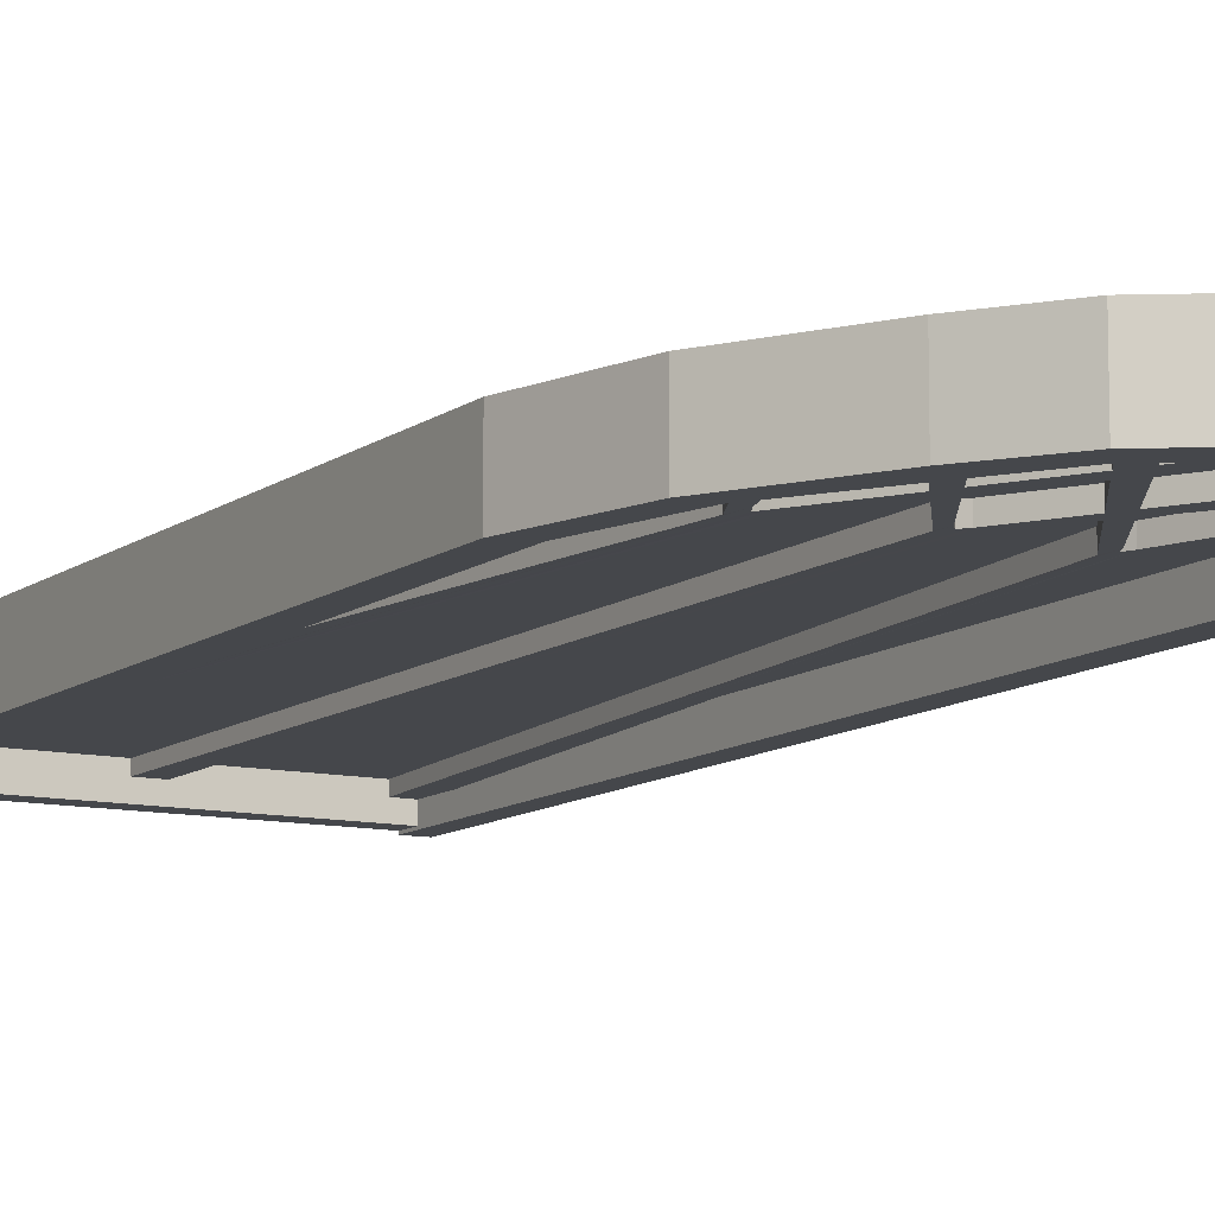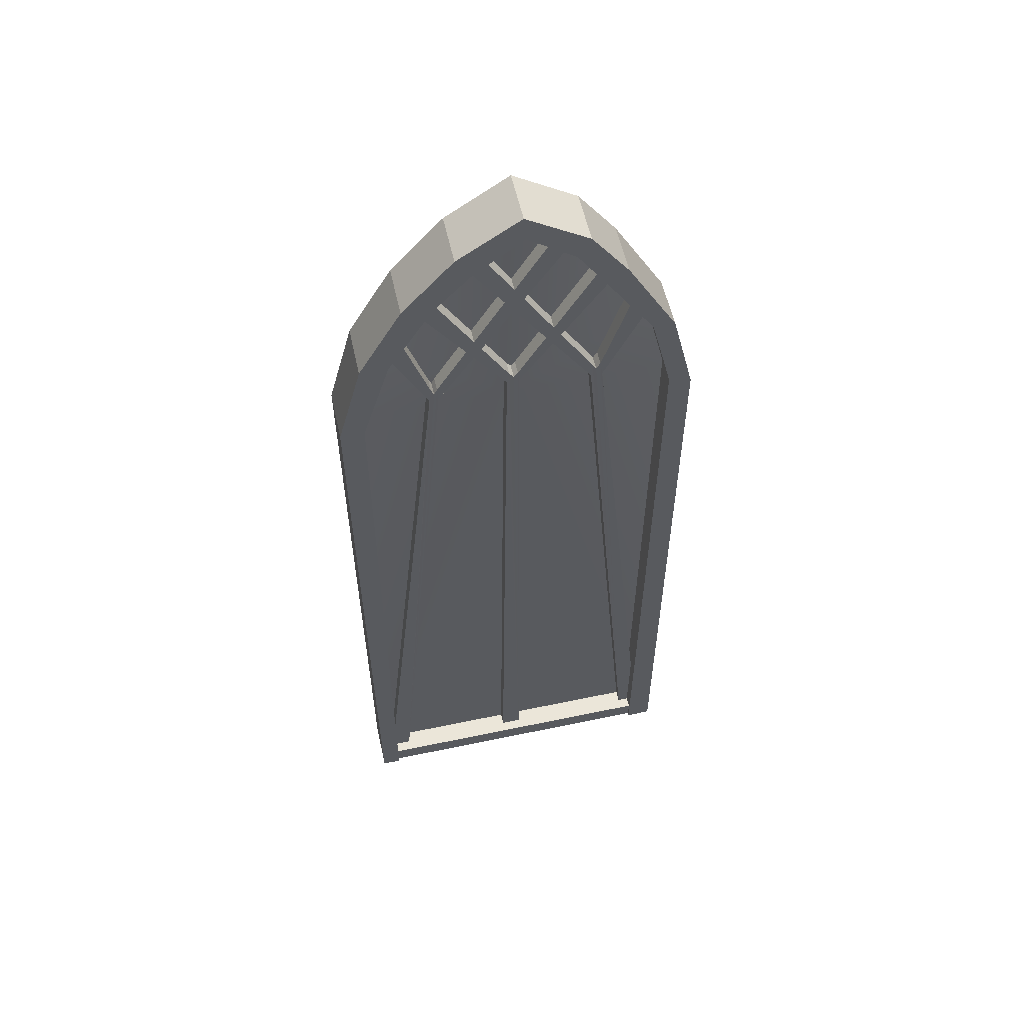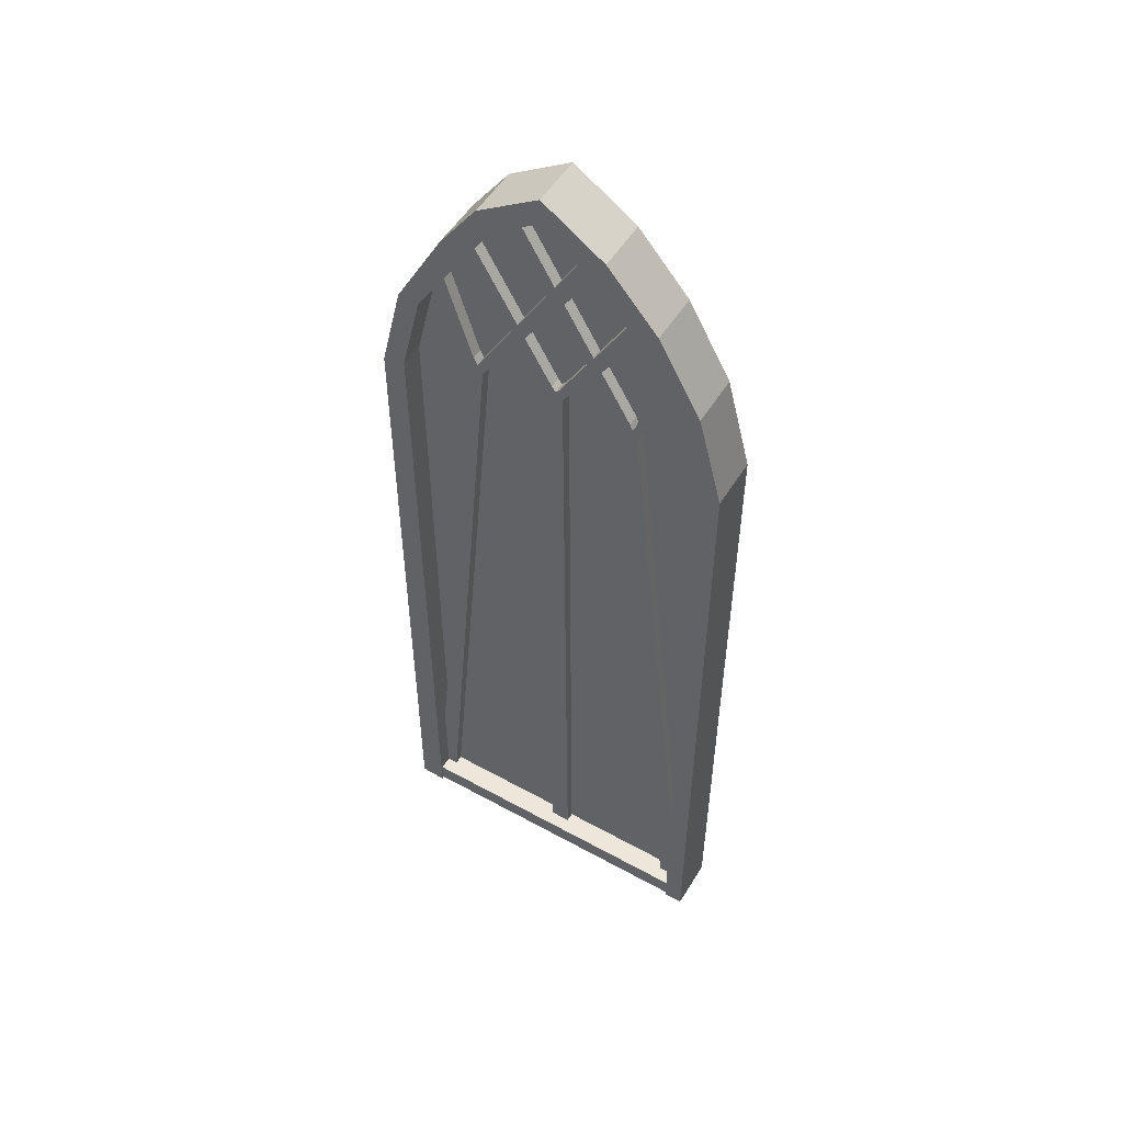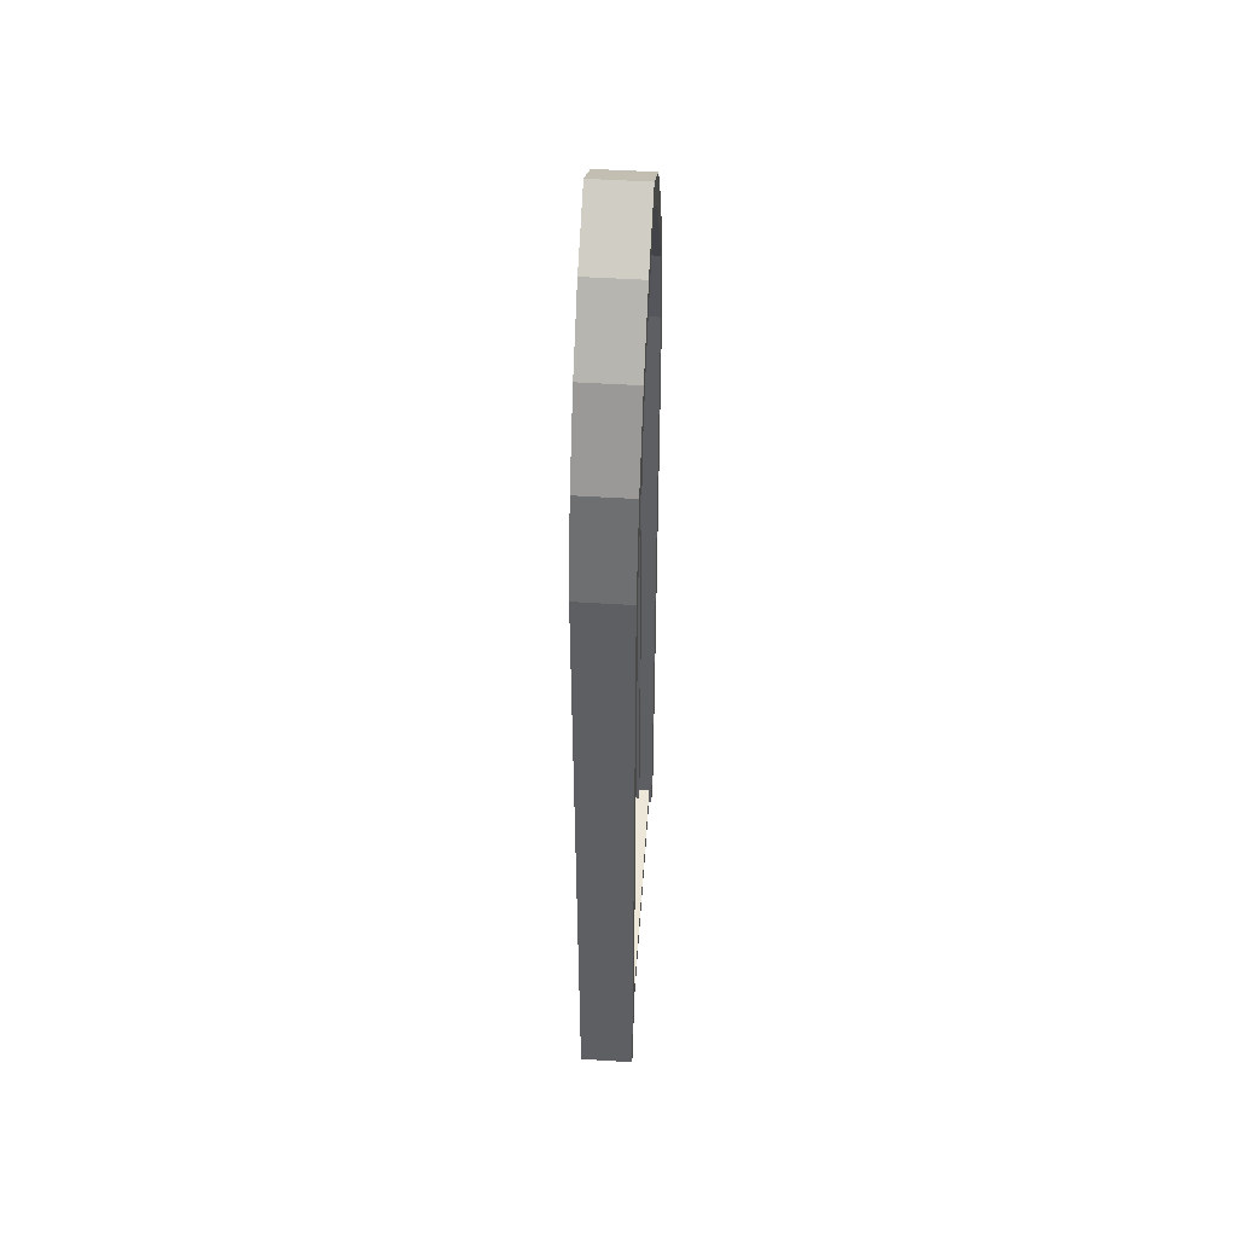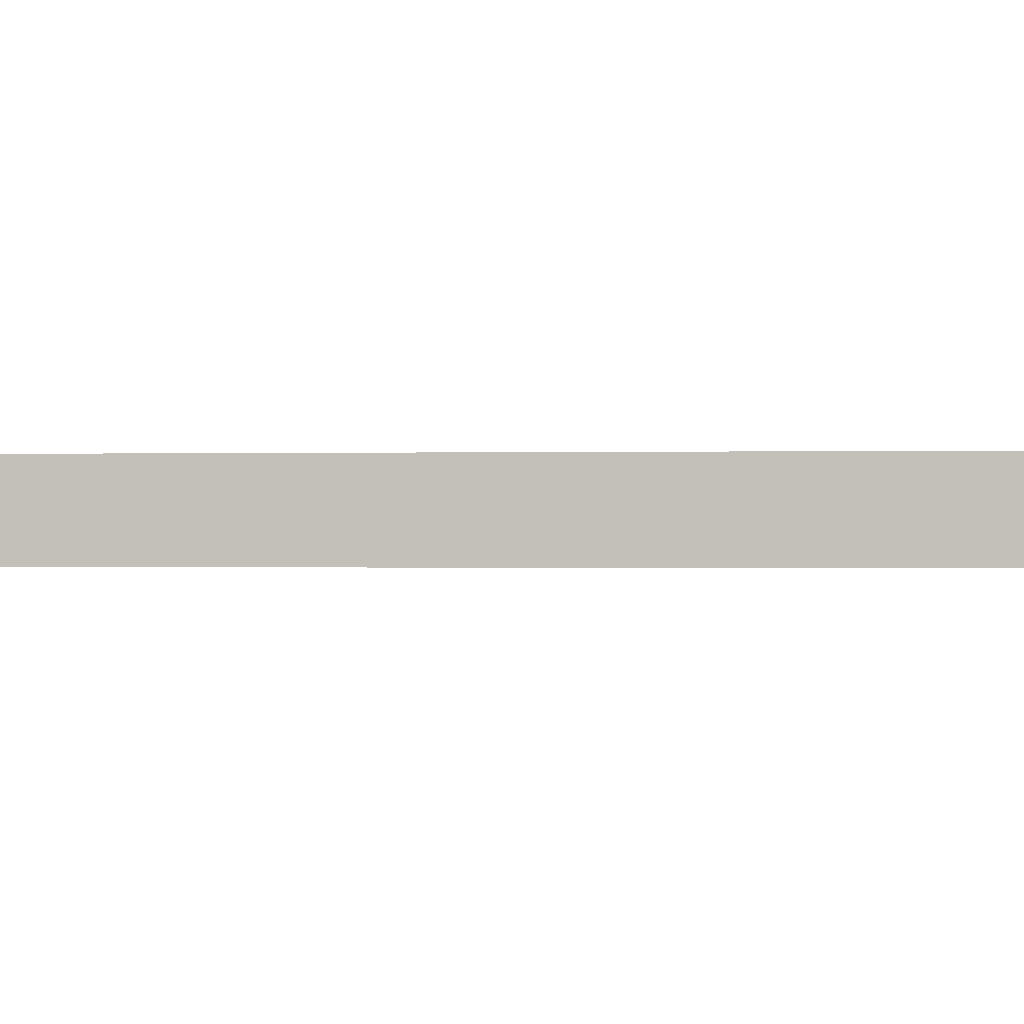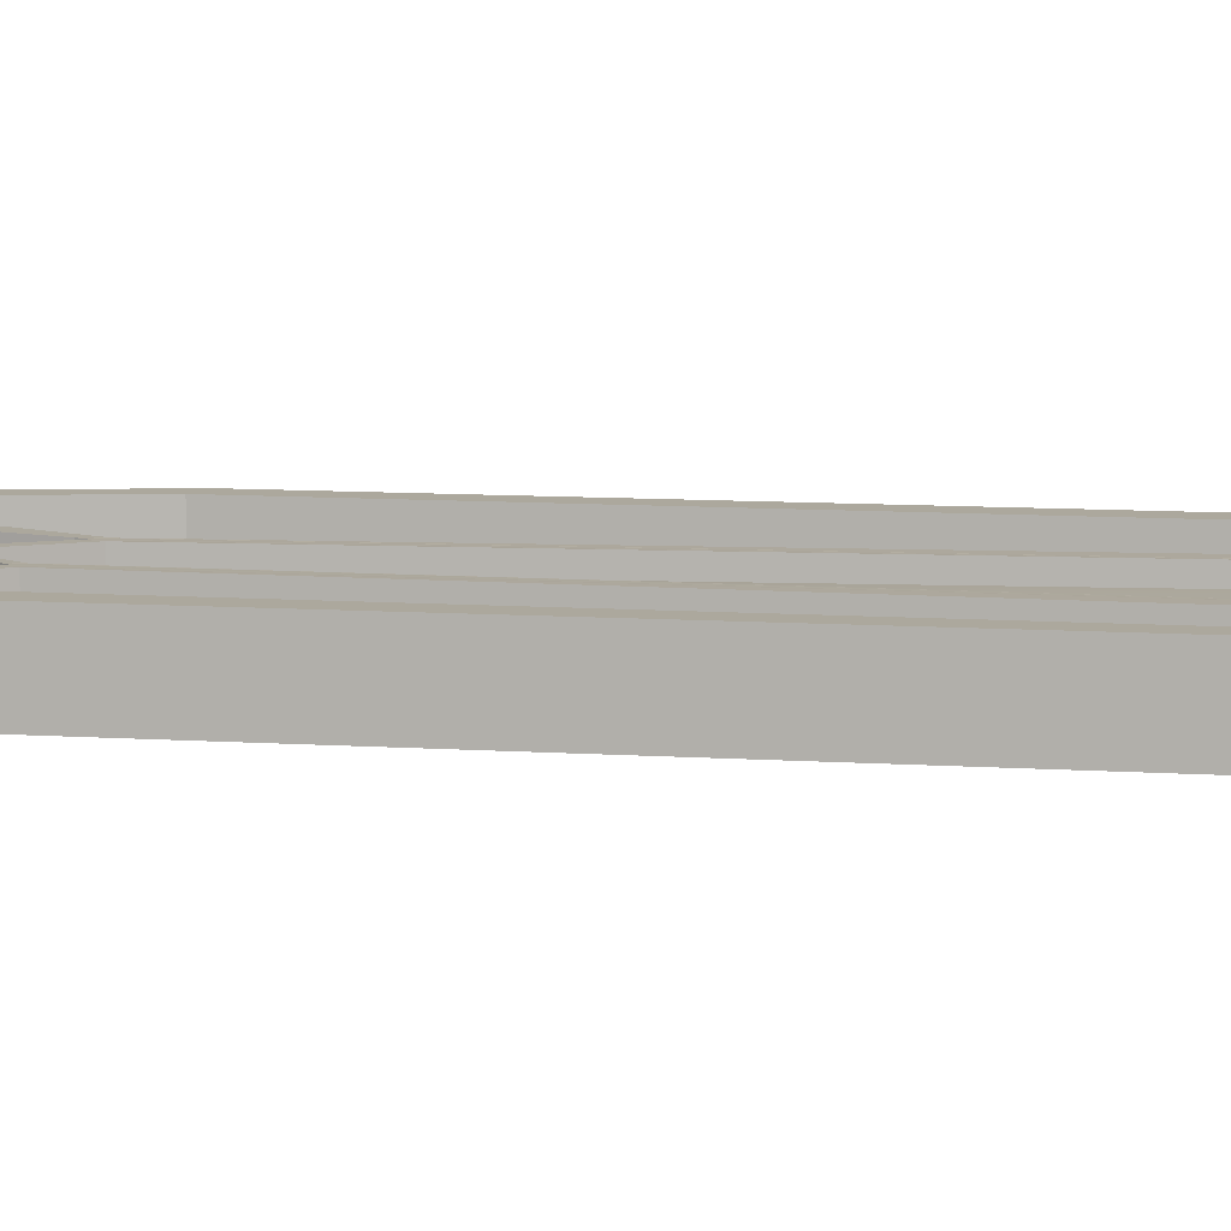
<metadata>
{"format":"obj","ext":"obj","renderer":"f3d","projection":"perspective","resolution":1024,"background":"white","views":[{"elev":-10.5,"azim":150.5,"up":"+Z"},{"elev":56.6,"azim":-12.4,"up":"+Y"},{"elev":52.2,"azim":-149.2,"up":"+Y"},{"elev":50.0,"azim":-86.0,"up":"+Y"},{"elev":-0.3,"azim":-80.7,"up":"+Z"},{"elev":8.6,"azim":-79.2,"up":"+Z"}]}
</metadata>
<code>
v -29.38 0.9043 -2.018
v -29.38 0.9043 2.033
v -27.89 0.8495 2.033
v -27.89 0.8495 -2.018
v -27.59 64.13 2.033
v -25.47 64.01 2.033
v -27.67 56.82 2.033
v -29.52 56.86 2.033
v -27.59 64.13 -2.018
v -29.52 56.86 -2.018
v -25.47 64.01 -2.018
v -27.67 56.82 -2.018
v -24.25 70.02 2.033
v -22.01 69.65 2.033
v -24.25 70.02 -2.018
v -22.01 69.65 -2.018
v -20.3 74.49 2.033
v -19.01 72.84 2.033
v -20.3 74.49 -2.018
v -19.01 72.84 -2.018
v -15.5 77.63 2.033
v -15.33 75.56 2.033
v -15.5 77.63 -2.018
v -15.33 75.56 -2.018
v -10.7 74.49 2.033
v -11.65 72.84 2.033
v -10.7 74.49 -2.018
v -11.65 72.84 -2.018
v -7.817 70.49 2.033
v -9.71 69.91 2.033
v -7.817 70.49 -2.018
v -9.71 69.91 -2.018
v -3.972 63.59 2.033
v -5.624 63.61 2.033
v -3.972 63.59 -2.018
v -5.624 63.61 -2.018
v -2.205 56.29 2.033
v -3.953 56.77 2.033
v -2.205 56.29 -2.018
v -3.953 56.77 -2.018
v -4.18 0.8102 -2.018
v -4.18 0.8102 2.033
v -2.203 0.9156 2.033
v -2.203 0.9156 -2.018
v -28.5 2.559 1.83
v -3.216 2.559 1.83
v -28.5 0.9555 1.83
v -3.216 0.9555 1.83
v -3.216 2.559 -1.863
v -3.216 0.9555 -1.863
v -28.5 2.559 -1.863
v -28.5 0.9555 -1.863
v -17 1.664 0.9835
v -17 1.664 -0.7835
v -16.51 58.85 -0.9381
v -16.51 58.85 1.138
v -24.06 69.98 -0.9381
v -24.06 69.98 1.138
v -22.22 69.98 -0.9381
v -22.22 69.98 1.138
v -16.31 59.82 -0.9381
v -16.31 59.82 1.138
v -15.98 59.39 -0.9381
v -15.98 59.39 1.138
v -15.66 59.78 -0.9381
v -15.66 59.78 1.138
v -9.545 70.24 -0.9381
v -9.545 70.24 1.138
v -7.78 70.24 -0.9381
v -7.78 70.24 1.138
v -15.56 58.85 -0.9381
v -15.56 58.85 1.138
v -15.37 1.664 -0.7835
v -15.37 1.664 0.9835
v -28.35 1.165 0.9835
v -28.35 1.165 -0.7835
v -22.46 58.21 -0.9381
v -22.46 58.21 1.138
v -26.36 66.18 -0.9381
v -26.36 66.18 1.138
v -24.52 66.18 -0.9381
v -24.52 66.18 1.138
v -22.32 59.48 -0.9381
v -22.32 59.48 1.138
v -22.08 58.91 -0.9381
v -22.08 58.91 1.138
v -21.85 59.43 -0.9381
v -21.85 59.43 1.138
v -13.05 74.24 -0.9381
v -13.05 74.24 1.138
v -11.28 74.24 -0.9381
v -11.28 74.24 1.138
v -21.78 58.21 -0.9381
v -21.78 58.21 1.138
v -26.72 1.165 -0.7835
v -26.72 1.165 0.9835
v -3.244 0.8655 -0.7835
v -3.244 0.8655 0.9835
v -9.073 57.89 -0.9381
v -9.073 57.89 1.138
v -5.283 65.88 -0.9381
v -5.283 65.88 1.138
v -7.127 65.88 -0.9381
v -7.127 65.88 1.138
v -9.258 59.19 -0.9381
v -9.258 59.19 1.138
v -9.57 58.61 -0.9381
v -9.57 58.61 1.138
v -9.869 59.15 -0.9381
v -9.869 59.15 1.138
v -18.6 73.94 -0.9381
v -18.6 73.94 1.138
v -20.37 73.94 -0.9381
v -20.37 73.94 1.138
v -9.955 57.89 -0.9381
v -9.955 57.89 1.138
v -4.872 0.8655 -0.7835
v -4.872 0.8655 0.9835
v -2.974 56.22 -0.06371
v -15.87 56.22 -0.06371
v -3.011 1.704 -0.06371
v -2.974 56.22 0.04714
v -3.011 1.704 0.04714
v -15.87 56.22 0.04714
v -4.811 1.492 -0.06371
v -4.811 1.492 0.04714
v -15.78 1.447 -0.06371
v -15.78 1.447 0.04714
v -26.74 1.492 -0.06371
v -26.74 1.492 0.04714
v -28.55 1.704 -0.06371
v -28.55 1.704 0.04714
v -28.77 56.22 -0.06371
v -28.77 56.22 0.04714
v -26.82 63.66 -0.06371
v -26.5 63.66 0.04714
v -21.55 71.85 -0.06371
v -21.55 71.85 0.04714
v -15.34 76.6 -0.06371
v -15.34 76.6 0.04713
v -10.01 71.85 -0.06371
v -10.01 71.85 0.04714
v -4.741 63.66 -0.06371
v -5.061 63.66 0.04714
g Group
f 1 3 2
f 1 4 3
f 5 7 6
f 8 7 5
f 9 8 5
f 10 8 9
f 11 10 9
f 12 10 11
f 6 12 11
f 7 12 6
f 13 6 14
f 5 6 13
f 15 5 13
f 9 5 15
f 16 9 15
f 11 9 16
f 14 11 16
f 6 11 14
f 17 14 18
f 13 14 17
f 19 13 17
f 15 13 19
f 20 15 19
f 16 15 20
f 18 16 20
f 14 16 18
f 21 18 22
f 17 18 21
f 23 17 21
f 19 17 23
f 24 19 23
f 20 19 24
f 22 20 24
f 18 20 22
f 25 22 26
f 21 22 25
f 27 21 25
f 23 21 27
f 28 23 27
f 24 23 28
f 26 24 28
f 22 24 26
f 29 26 30
f 25 26 29
f 31 25 29
f 27 25 31
f 32 27 31
f 28 27 32
f 30 28 32
f 26 28 30
f 33 30 34
f 29 30 33
f 35 29 33
f 31 29 35
f 36 31 35
f 32 31 36
f 34 32 36
f 30 32 34
f 37 34 38
f 33 34 37
f 39 33 37
f 35 33 39
f 40 35 39
f 36 35 40
f 38 36 40
f 34 36 38
f 3 7 8
f 3 8 2
f 2 8 10
f 2 10 1
f 1 10 12
f 1 12 4
f 4 12 7
f 4 7 3
f 41 43 42
f 41 44 43
f 43 37 38
f 43 38 42
f 42 38 40
f 42 40 41
f 41 40 39
f 41 39 44
f 44 39 37
f 44 37 43
f 45 47 46
f 47 48 46
f 46 48 49
f 48 50 49
f 49 50 51
f 50 52 51
f 51 52 45
f 52 47 45
f 51 45 49
f 45 46 49
f 47 52 48
f 52 50 48
f 53 55 54
f 53 56 55
f 56 57 55
f 56 58 57
f 58 59 57
f 58 60 59
f 60 61 59
f 60 62 61
f 62 63 61
f 62 64 63
f 64 65 63
f 64 66 65
f 66 67 65
f 66 68 67
f 68 69 67
f 68 70 69
f 70 71 69
f 70 72 71
f 72 73 71
f 72 74 73
f 74 54 73
f 74 53 54
f 66 64 74
f 74 64 62
f 74 62 56
f 56 62 60
f 56 60 58
f 72 70 68
f 72 68 66
f 72 66 74
f 74 56 53
f 65 73 63
f 73 61 63
f 73 55 61
f 55 59 61
f 55 57 59
f 71 67 69
f 71 65 67
f 71 73 65
f 73 54 55
f 75 77 76
f 75 78 77
f 78 79 77
f 78 80 79
f 80 81 79
f 80 82 81
f 82 83 81
f 82 84 83
f 84 85 83
f 84 86 85
f 86 87 85
f 86 88 87
f 88 89 87
f 88 90 89
f 90 91 89
f 90 92 91
f 92 93 91
f 92 94 93
f 94 95 93
f 94 96 95
f 96 76 95
f 96 75 76
f 88 86 96
f 96 86 84
f 96 84 78
f 78 84 82
f 78 82 80
f 94 92 90
f 94 90 88
f 94 88 96
f 96 78 75
f 87 95 85
f 95 83 85
f 95 77 83
f 77 81 83
f 77 79 81
f 93 89 91
f 93 87 89
f 93 95 87
f 95 76 77
f 97 99 98
f 99 100 98
f 99 101 100
f 101 102 100
f 101 103 102
f 103 104 102
f 103 105 104
f 105 106 104
f 105 107 106
f 107 108 106
f 107 109 108
f 109 110 108
f 109 111 110
f 111 112 110
f 111 113 112
f 113 114 112
f 113 115 114
f 115 116 114
f 115 117 116
f 117 118 116
f 117 97 118
f 97 98 118
f 118 108 110
f 106 108 118
f 100 106 118
f 104 106 100
f 102 104 100
f 112 114 116
f 110 112 116
f 118 110 116
f 98 100 118
f 107 117 109
f 107 105 117
f 105 99 117
f 105 103 99
f 103 101 99
f 113 111 115
f 111 109 115
f 109 117 115
f 99 97 117
f 119 121 120
f 122 124 123
f 119 122 121
f 122 123 121
f 121 125 120
f 123 124 126
f 121 123 126
f 121 126 125
f 125 127 120
f 126 124 128
f 125 126 127
f 126 128 127
f 127 129 120
f 128 124 130
f 127 128 130
f 127 130 129
f 129 131 120
f 130 124 132
f 129 130 131
f 130 132 131
f 131 133 120
f 132 124 134
f 131 132 134
f 131 134 133
f 133 135 120
f 134 124 136
f 133 134 135
f 134 136 135
f 135 137 120
f 136 124 138
f 135 136 138
f 135 138 137
f 137 139 120
f 138 124 140
f 137 138 139
f 138 140 139
f 139 141 120
f 140 124 142
f 139 140 142
f 139 142 141
f 141 143 120
f 142 124 144
f 141 142 143
f 142 144 143
f 143 119 120
f 144 124 122
f 143 144 122
f 143 122 119

</code>
